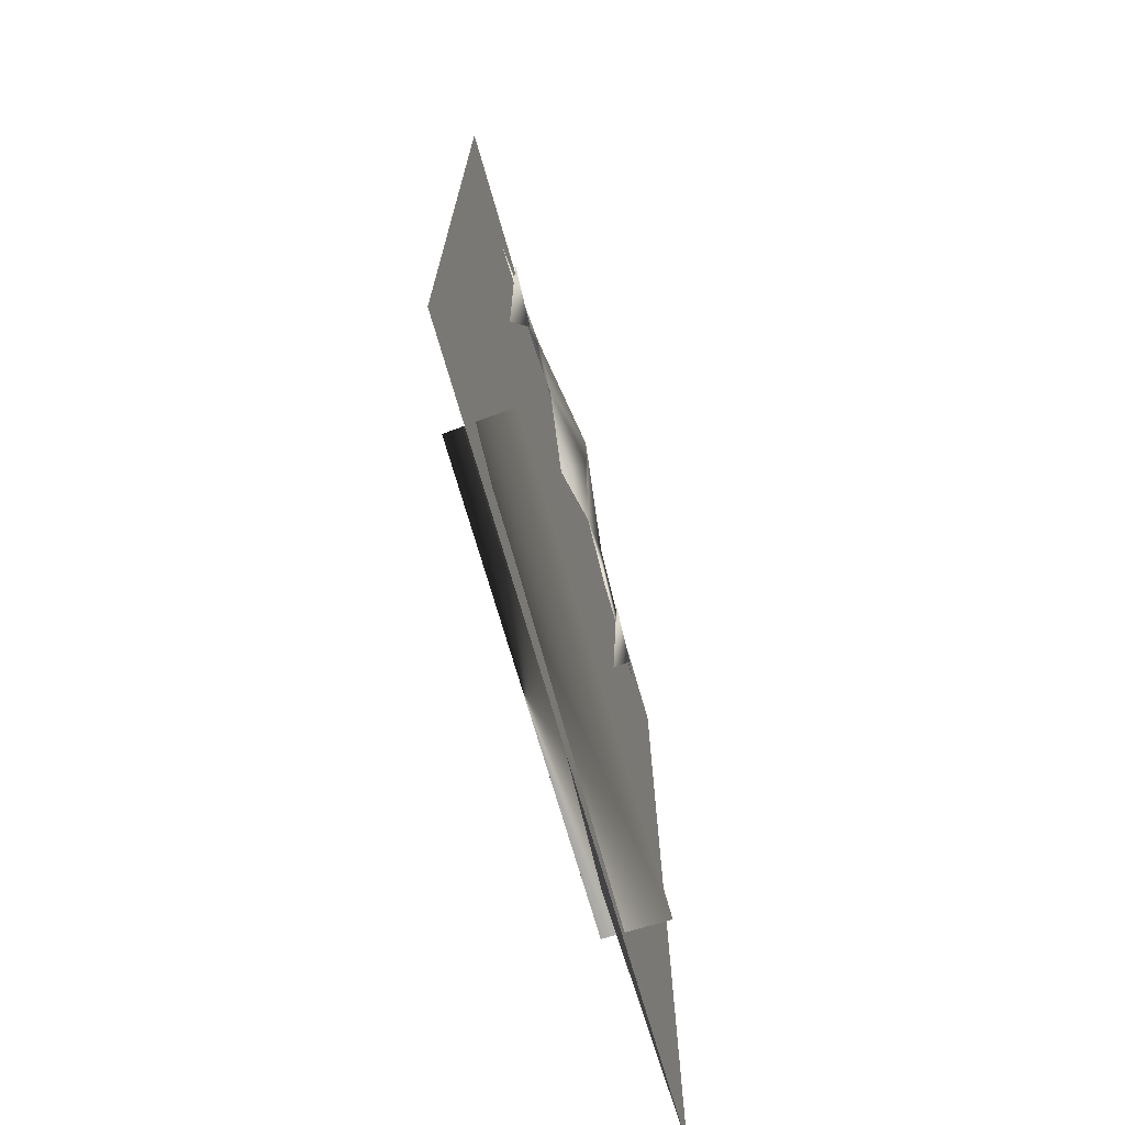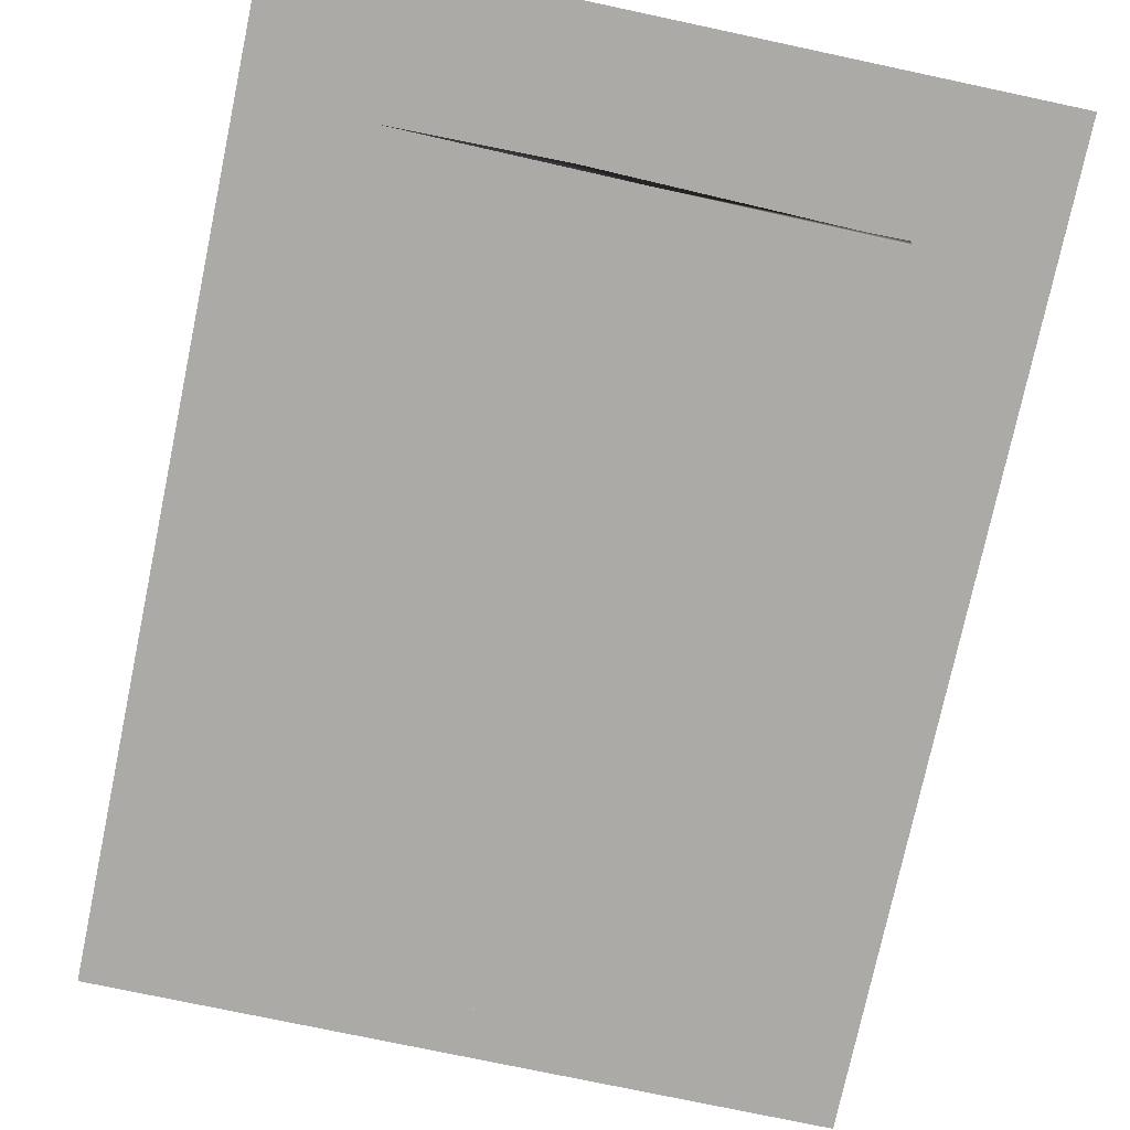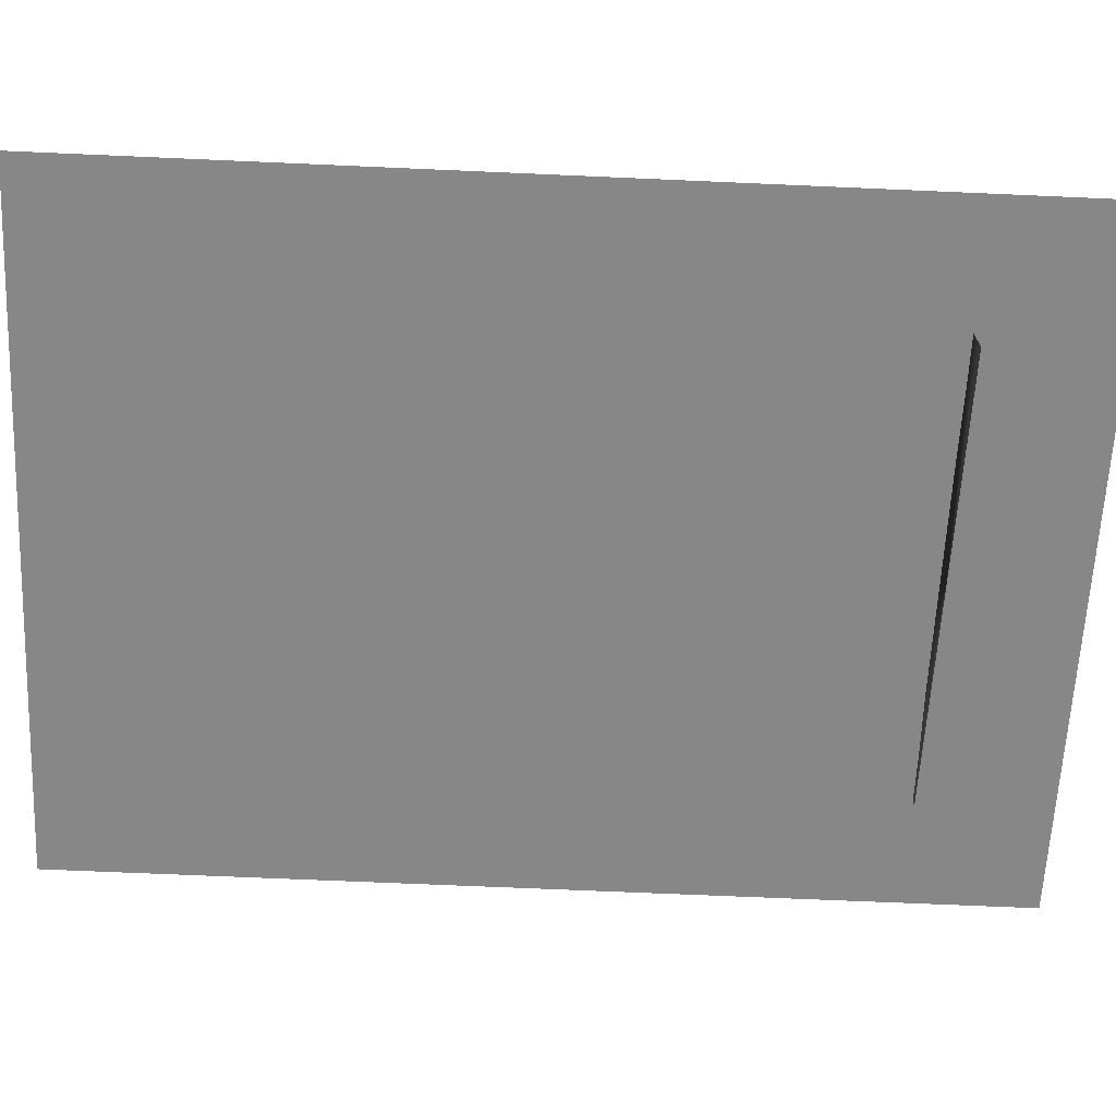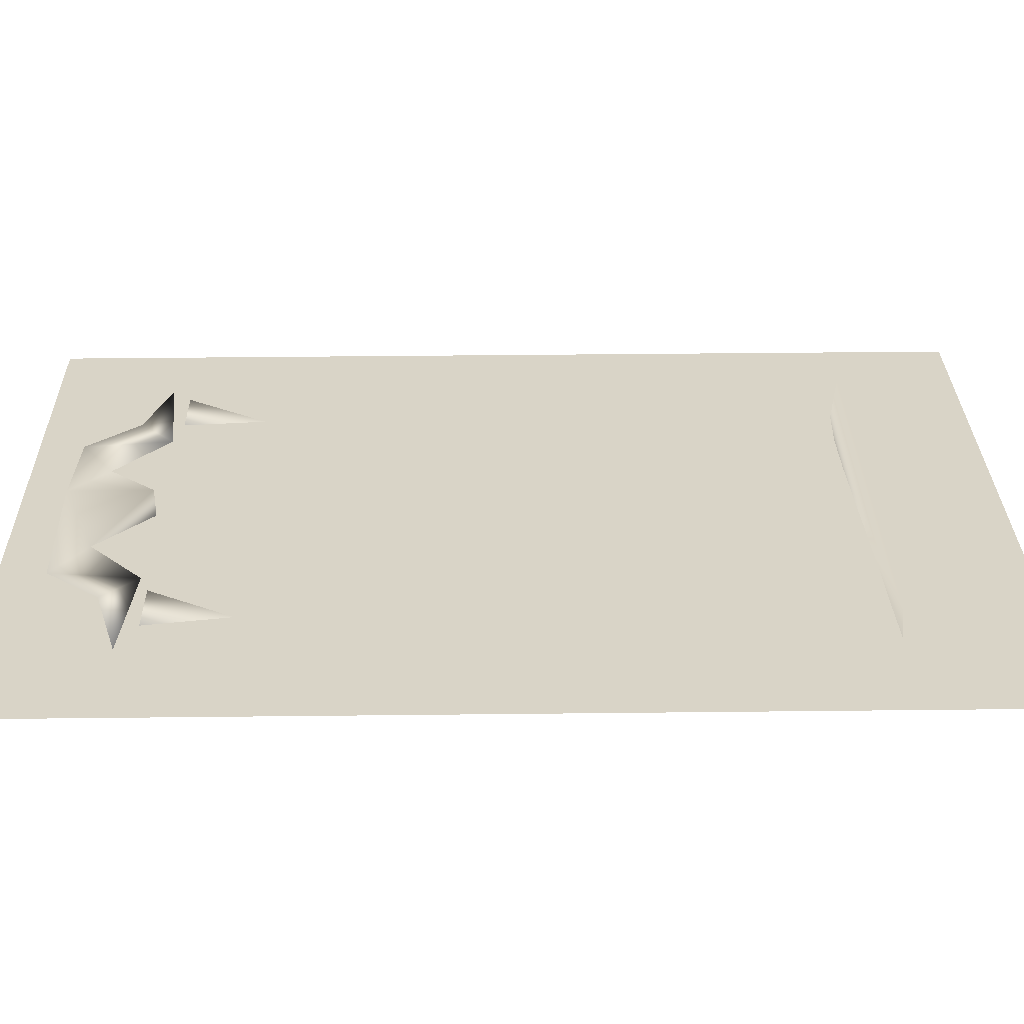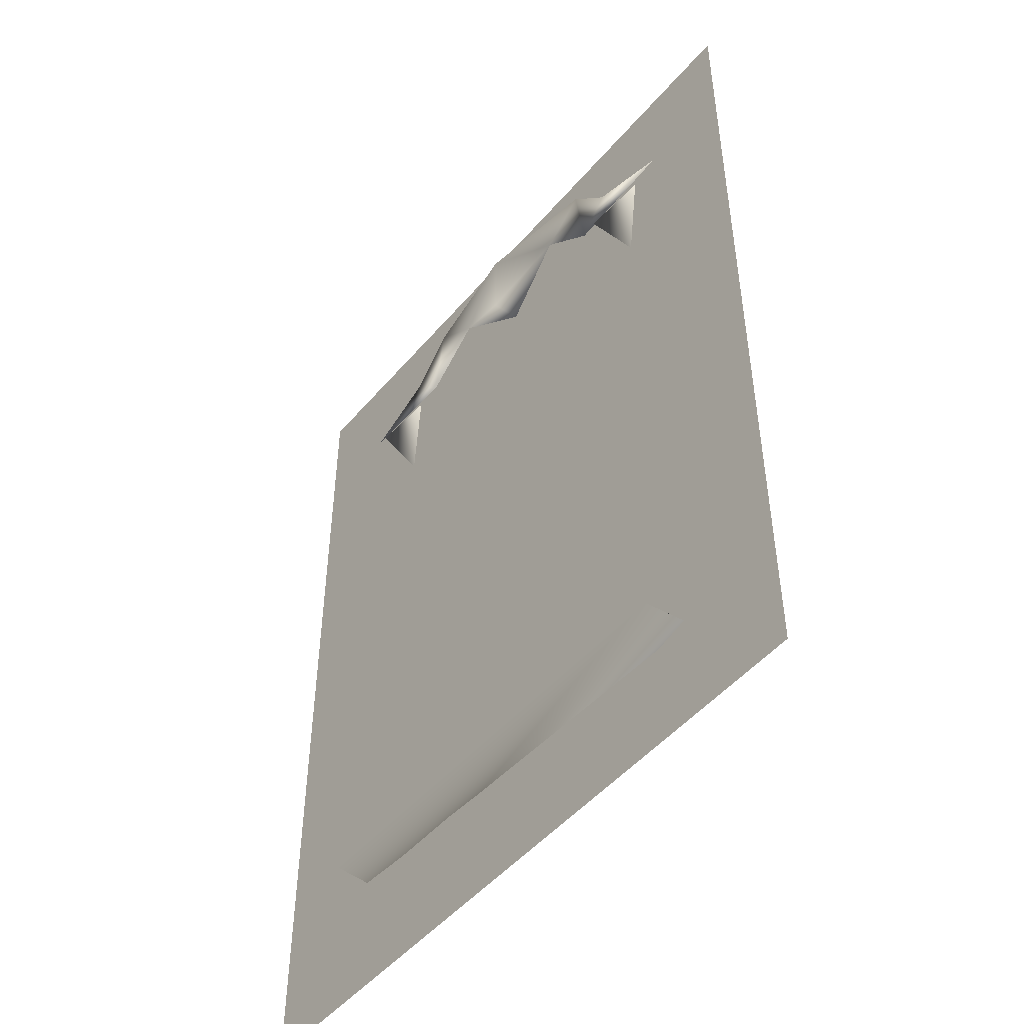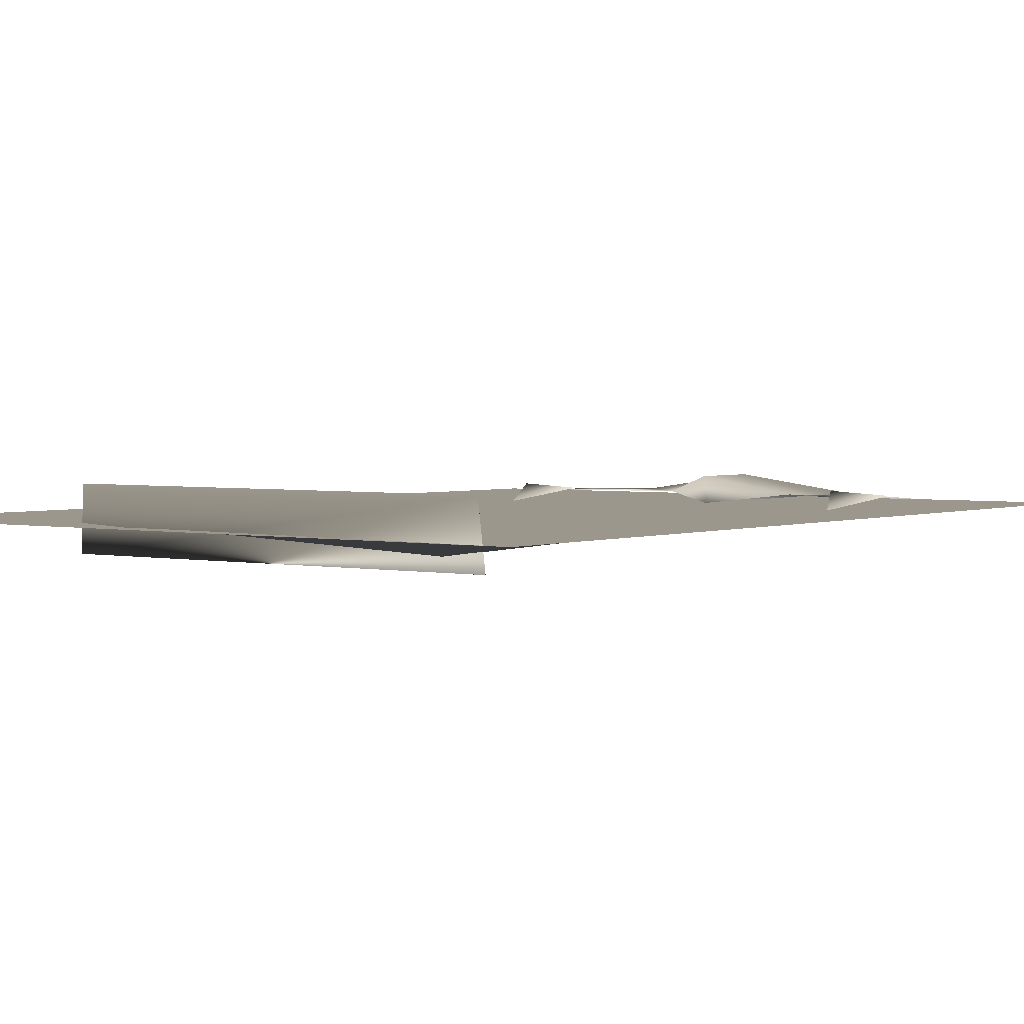
<metadata>
{"format":"obj","ext":"obj","renderer":"f3d","projection":"perspective","resolution":1024,"background":"white","views":[{"elev":-72.6,"azim":-73.9,"up":"+Y"},{"elev":-75.7,"azim":-12.0,"up":"+Z"},{"elev":-62.6,"azim":-92.7,"up":"+Z"},{"elev":28.7,"azim":-91.1,"up":"+Z"},{"elev":-49.1,"azim":51.6,"up":"+Y"},{"elev":2.6,"azim":36.8,"up":"+Z"}]}
</metadata>
<code>
g
v 9.909 0.6632 0.5158
v 10.15 0.6602 0.5158
v 9.911 0.6602 0.4824
v 10.15 0.6632 0.4824
v 9.847 1.091 0.5
v 10.22 1.091 0.5
v 9.846 0.5907 0.5
v 10.22 0.5907 0.5
v 9.949 0.9577 0.4906
v 10.12 0.9577 0.4941
v 9.949 0.6688 0.4953
v 10.12 0.6688 0.4883
v 9.994 1.048 0.5028
v 9.968 1.066 0.5032
v 10.03 1.065 0.513
v 10.03 1.065 0.4978
v 9.962 1.02 0.5035
v 9.944 1.038 0.5038
v 9.9 1.025 0.5018
v 10.03 1.021 0.5129
v 10.03 1.021 0.4977
v 10.07 1.048 0.5026
v 10.1 1.066 0.5036
v 10.17 1.025 0.5028
v 10.11 1.02 0.5031
v 10.12 1.038 0.5042
v 9.934 0.9733 0.498
v 9.913 1.015 0.5066
v 9.948 1.015 0.5047
v 10.14 0.9733 0.498
v 10.12 1.015 0.5066
v 10.15 1.015 0.5047
g polySurface51
f 3 2 4
f 1 4 2
f 9 6 5
f 11 5 7
f 9 12 10
f 8 10 12
f 11 8 12
f 13 15 14
f 14 15 16
f 17 14 18
f 20 15 13
f 22 23 15
f 23 16 15
f 23 25 26
f 28 27 29
f 31 30 32
f 21 22 20
f 20 22 15
f 25 24 26
f 22 25 23
f 21 20 13
f 17 18 19
f 13 14 17
f 7 8 11
f 8 6 10
f 11 12 9
f 11 9 5
f 10 6 9
f 3 4 1
f 1 2 3

</code>
